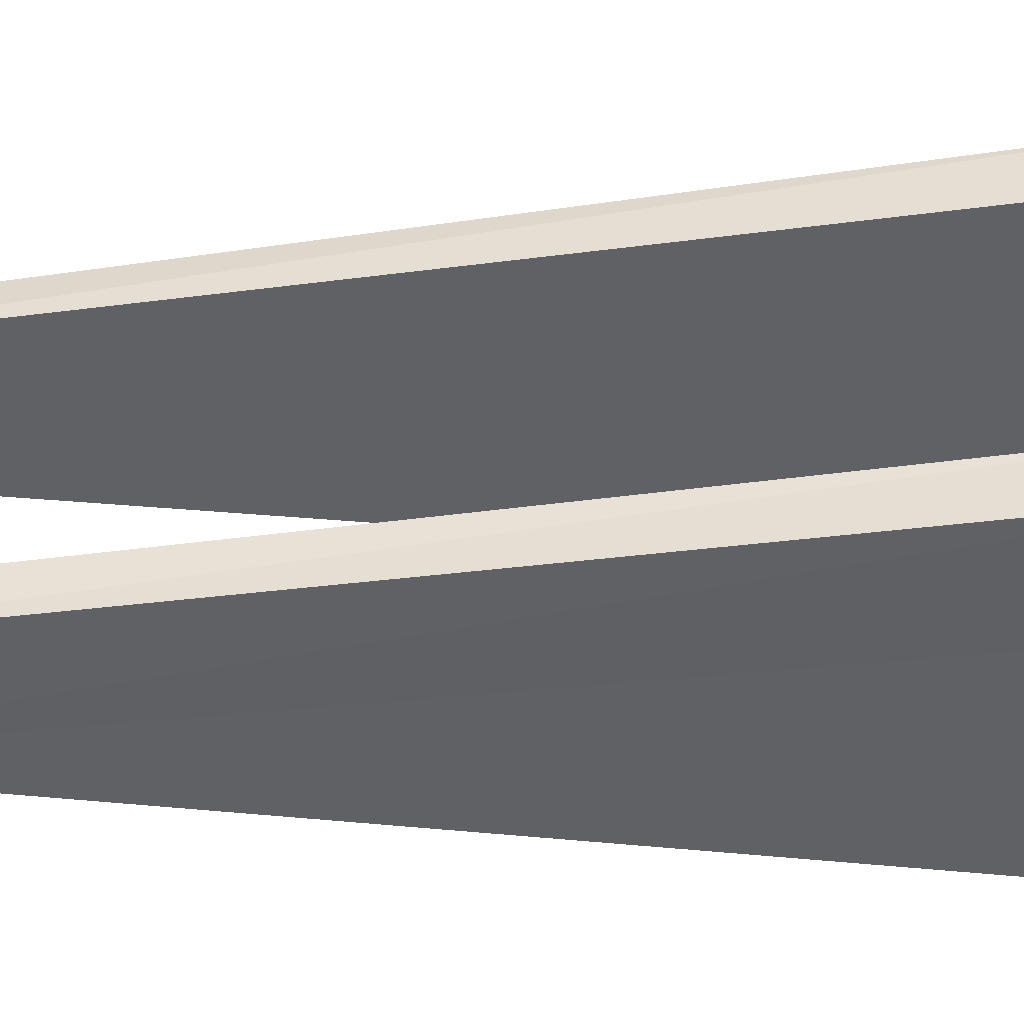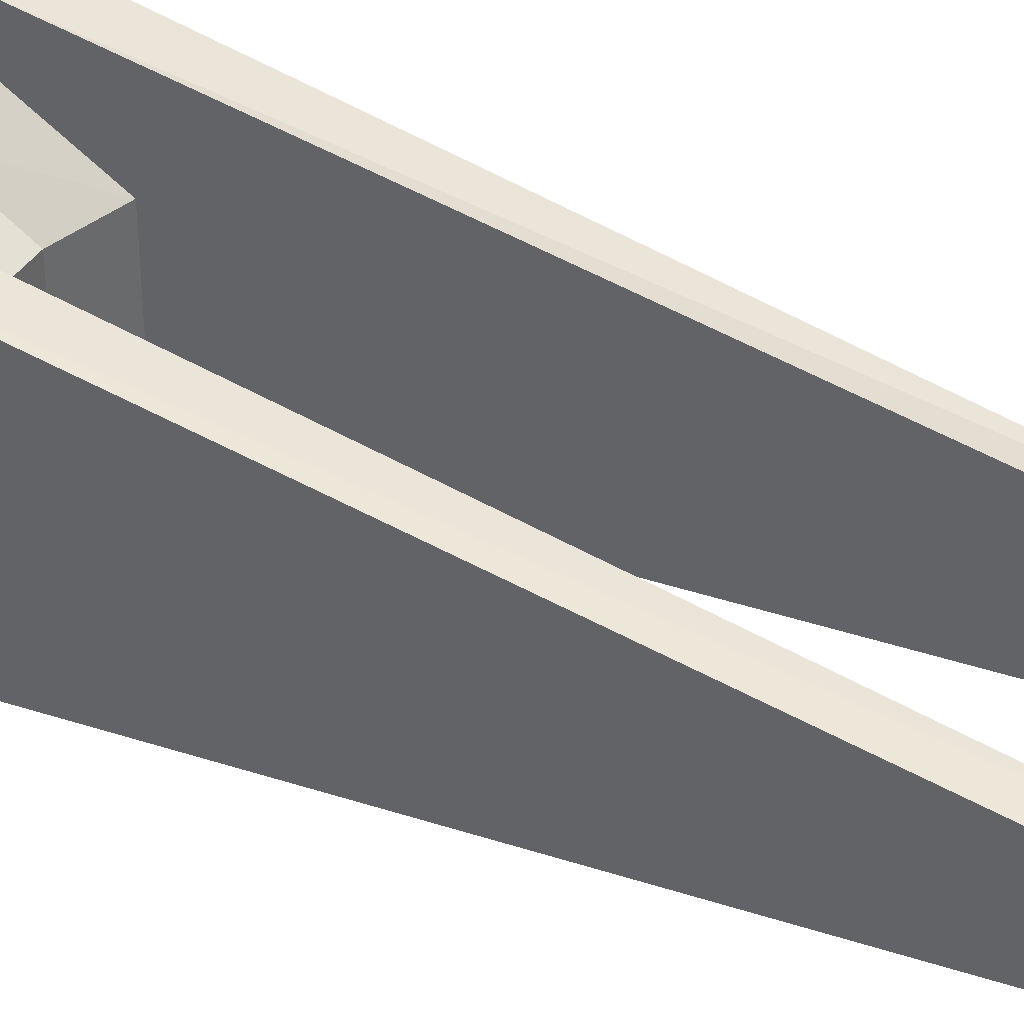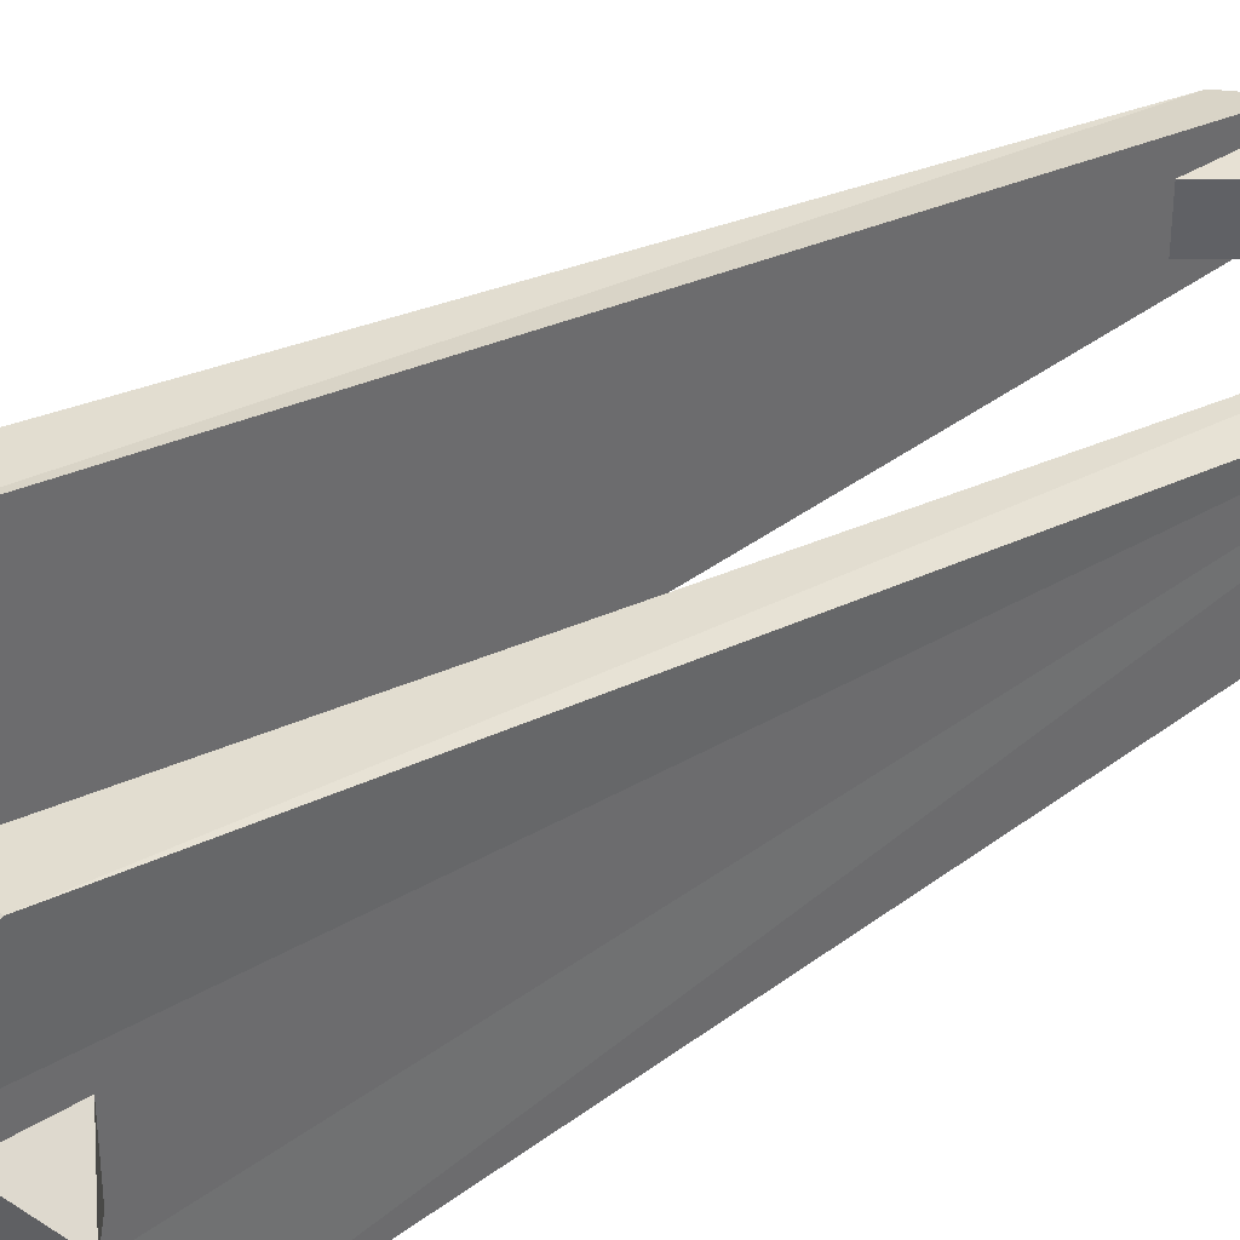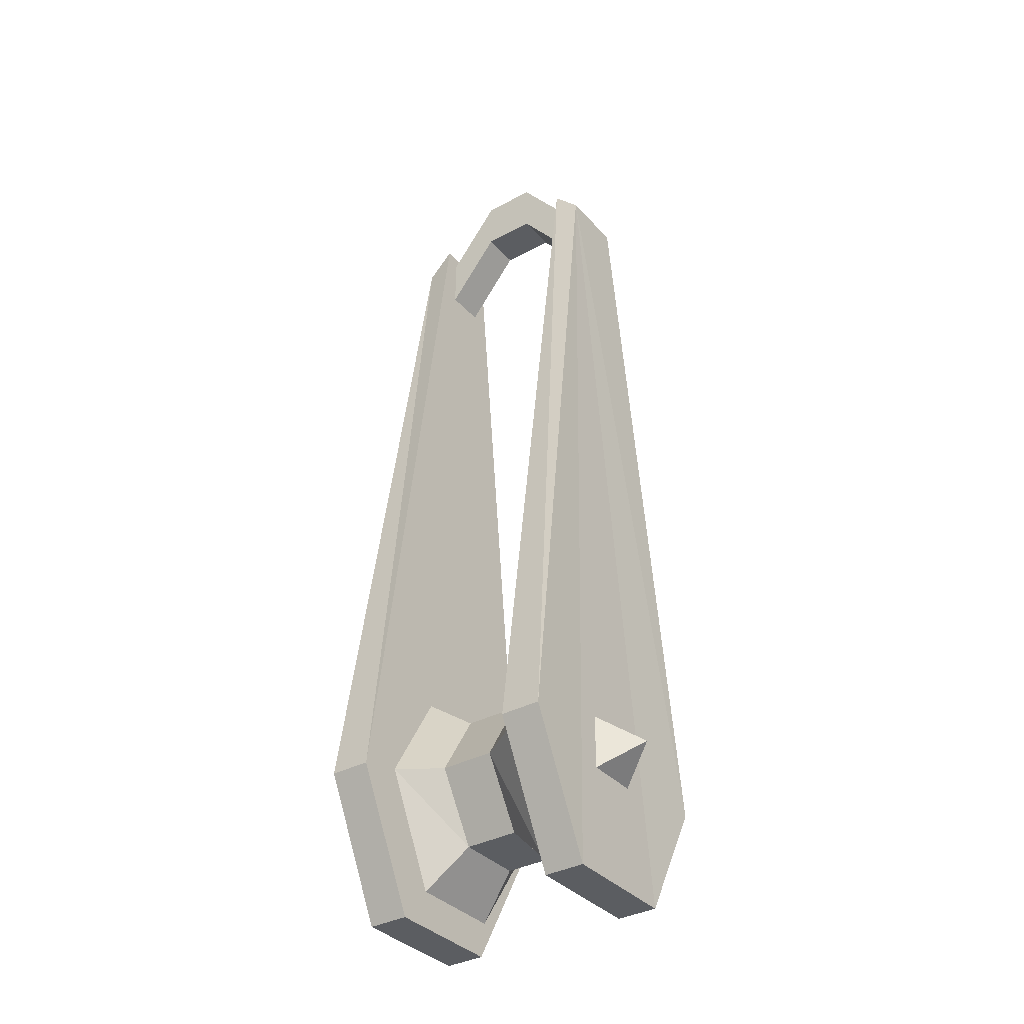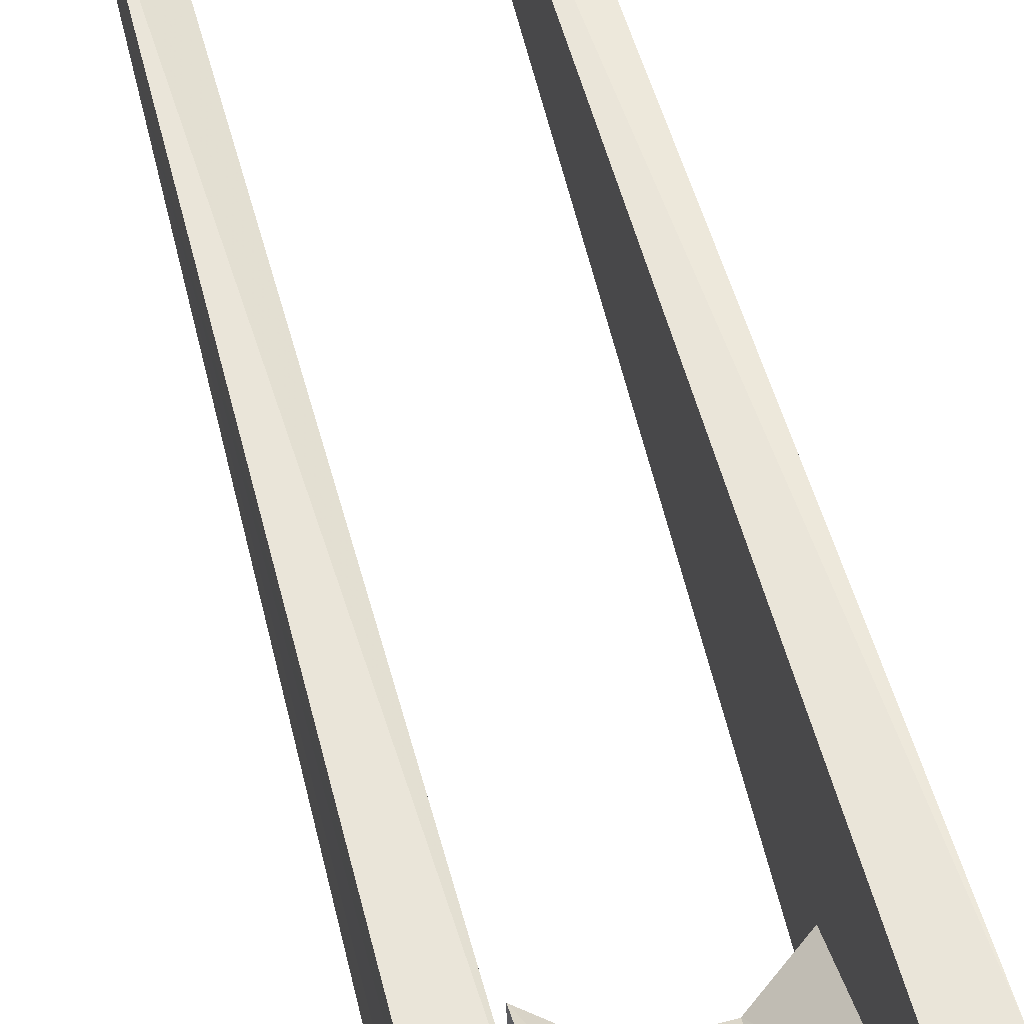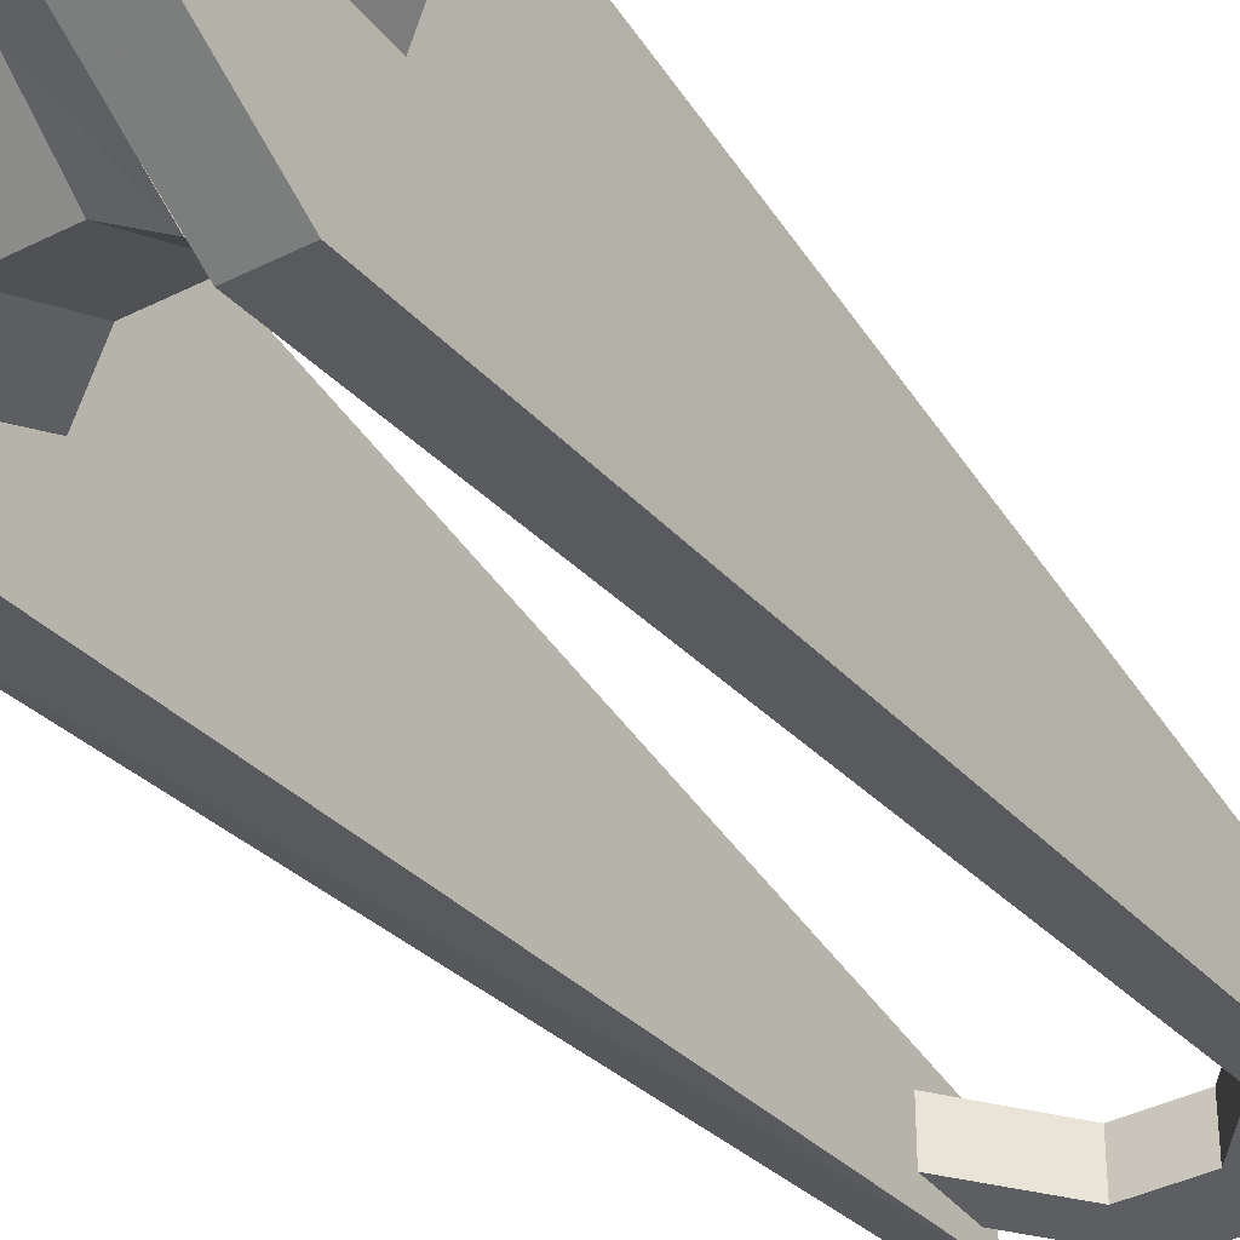
<metadata>
{"format":"obj","ext":"obj","renderer":"f3d","projection":"perspective","resolution":1024,"background":"white","views":[{"elev":43.8,"azim":-90.4,"up":"+Z"},{"elev":39.4,"azim":119.2,"up":"+Z"},{"elev":39.5,"azim":52.5,"up":"+Z"},{"elev":-35.6,"azim":35.7,"up":"+Y"},{"elev":63.5,"azim":-15.0,"up":"+Z"},{"elev":-37.3,"azim":33.3,"up":"+Z"}]}
</metadata>
<code>
o item/mouth_grip/worn
v 2 -247 3
v 2 -247 8
v -2 -247 8
v -2 -247 3
v 2 -243 0
v 5 -243 -2
v 5 -250 2
v 5 -250 9
v 2 -242 11
v -2 -242 11
v -5 -242 13
v -5 -250 9
v -5 -250 2
v -2 -243 0
v 2 -237 3
v 5 -235 2
v 2 -237 8
v -2 -237 8
v -5 -235 9
v -2 -237 3
v -5 -235 2
v -5 -243 -2
v 5 -242 13
v 5 -235 9
v -6 -186 2
v -6 -243 -4
v -9 -243 -4
v -8 -188 2
v -6 -186 7
v -6 -252 1
v -9 -252 1
v -9 -252 10
v -9 -242 15
v -8 -188 7
v -6 -242 15
v -6 -252 10
v 8 -188 2
v 9 -243 -4
v 6 -243 -4
v 6 -186 2
v 8 -188 7
v 9 -252 1
v 6 -252 1
v 6 -252 10
v 6 -242 15
v 6 -186 7
v 9 -242 15
v 9 -252 10
v -2 -186 6
v -2 -182 6
v -6 -187 6
v -6 -191 6
v -2 -186 3
v 2 -186 3
v 2 -186 6
v 2 -182 6
v -2 -182 3
v -6 -187 3
v -6 -191 3
v 2 -182 3
v 6 -187 6
v 6 -187 3
v 6 -191 3
v 6 -191 6
v 9 -244 4
v 9 -244 8
v 12 -242 6
v 9 -240 4
v 9 -240 8
v -9 -244 4
v -9 -244 8
v -12 -242 6
v -9 -240 4
v -9 -240 8
f 1 2 3
f 1 3 4
f 1 4 5
f 1 5 6
f 1 6 7
f 1 7 2
f 2 7 8
f 2 8 9
f 2 9 10
f 2 10 3
f 3 10 11
f 3 11 12
f 3 12 4
f 4 12 13
f 4 13 14
f 4 14 5
f 5 14 15
f 5 15 16
f 5 16 6
f 9 17 18
f 9 18 10
f 10 18 19
f 10 19 11
f 17 15 20
f 17 20 18
f 18 20 21
f 18 21 19
f 15 14 20
f 20 14 22
f 20 22 21
f 8 23 9
f 9 23 17
f 17 23 24
f 17 24 15
f 15 24 16
f 14 13 22
f 25 26 27
f 25 27 28
f 25 28 29
f 25 29 26
f 26 29 30
f 26 30 31
f 26 31 27
f 27 31 28
f 28 31 32
f 28 32 33
f 28 33 34
f 28 34 29
f 29 34 35
f 29 35 36
f 29 36 30
f 30 36 32
f 30 32 31
f 36 35 33
f 36 33 32
f 35 34 33
f 37 38 39
f 37 39 40
f 37 40 41
f 37 41 38
f 38 41 42
f 38 42 43
f 38 43 39
f 39 43 40
f 40 43 44
f 40 44 45
f 40 45 46
f 40 46 41
f 41 46 47
f 41 47 48
f 41 48 42
f 42 48 44
f 42 44 43
f 48 47 45
f 48 45 44
f 47 46 45
f 49 50 51
f 49 51 52
f 49 52 53
f 49 53 54
f 49 54 55
f 49 55 50
f 50 55 56
f 50 56 57
f 50 57 58
f 50 58 51
f 57 53 59
f 57 59 58
f 53 52 59
f 60 54 53
f 60 53 57
f 60 57 56
f 60 56 61
f 60 61 62
f 60 62 54
f 54 62 63
f 54 63 55
f 55 63 64
f 55 64 56
f 56 64 61
f 65 66 67
f 65 67 68
f 65 68 66
f 66 68 69
f 66 69 67
f 67 69 68
f 70 71 72
f 70 72 73
f 70 73 71
f 71 73 74
f 71 74 72
f 72 74 73

</code>
